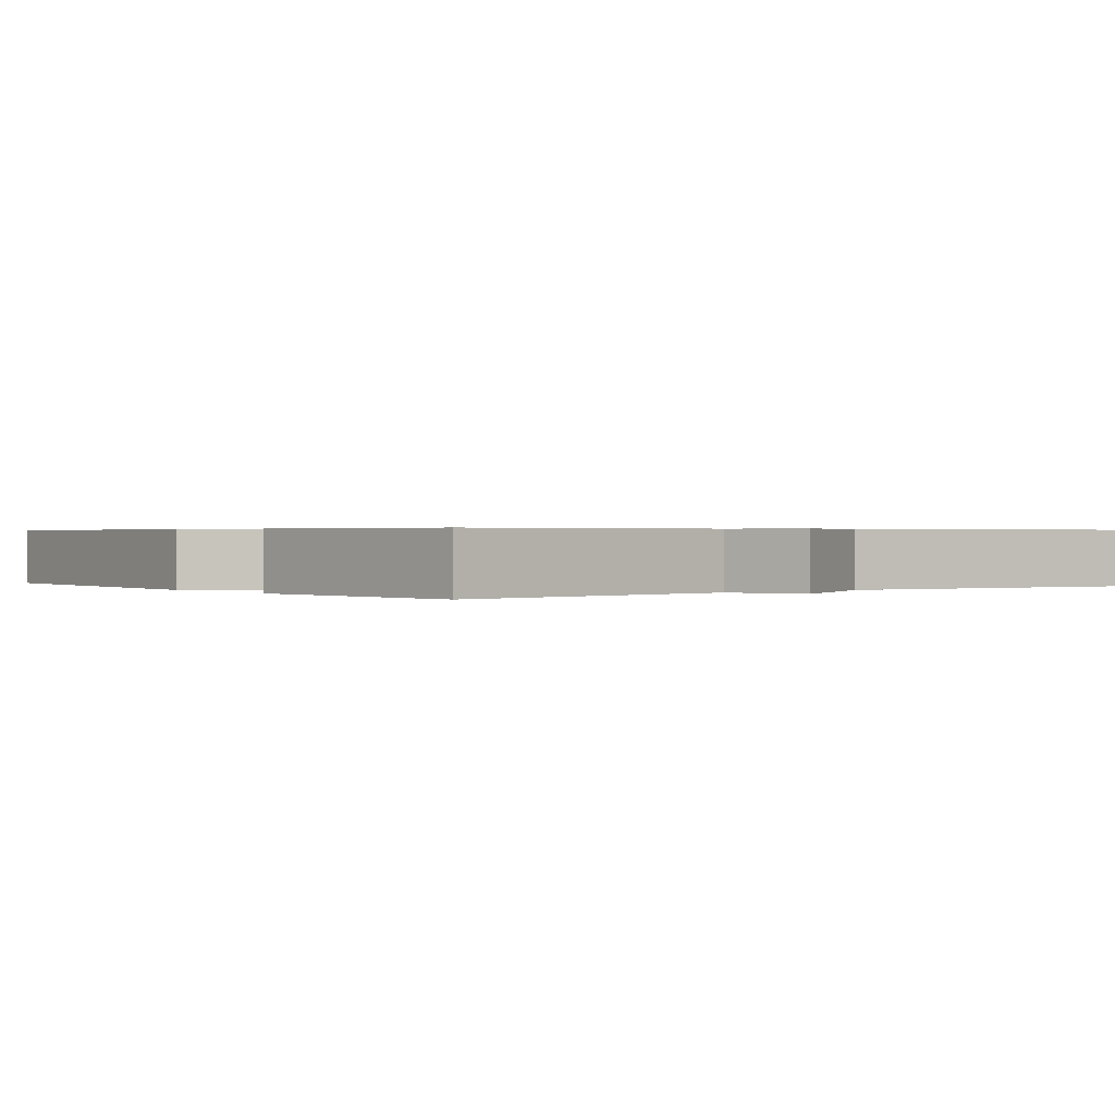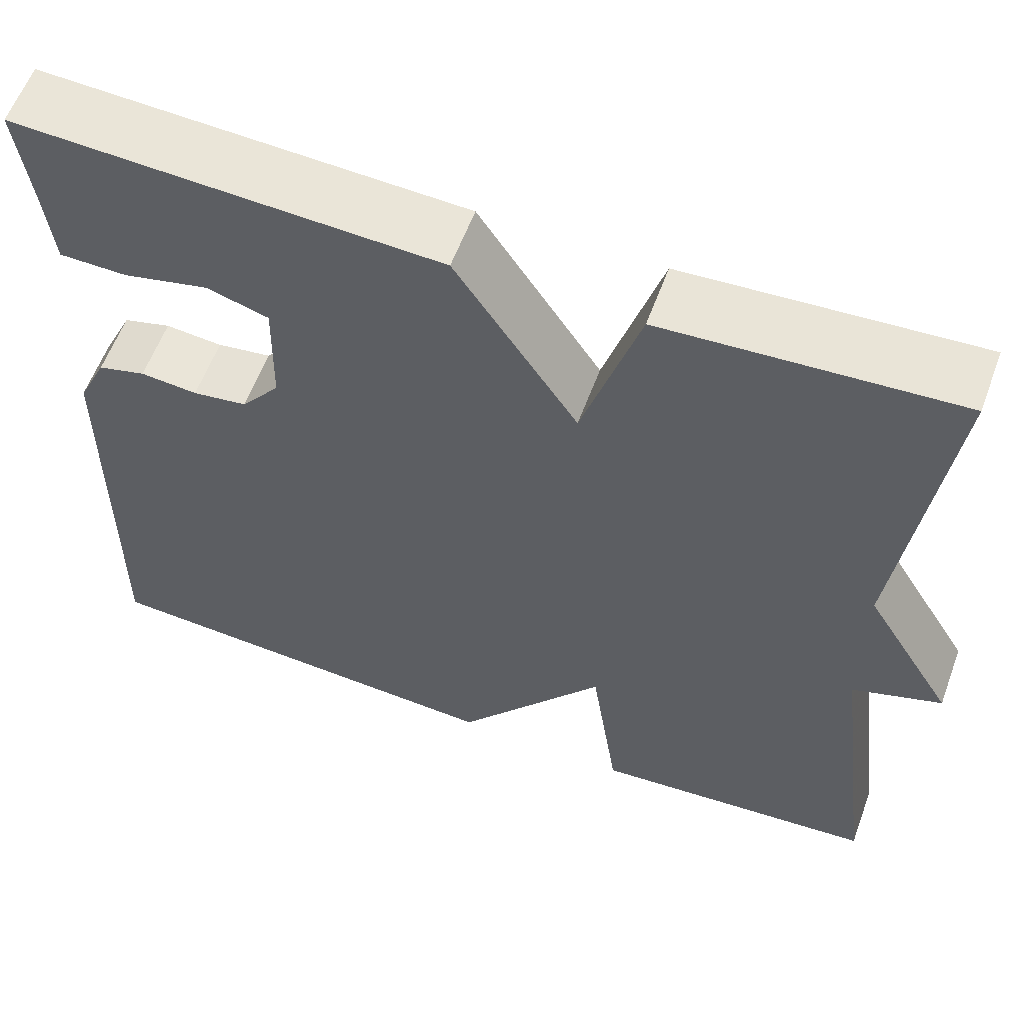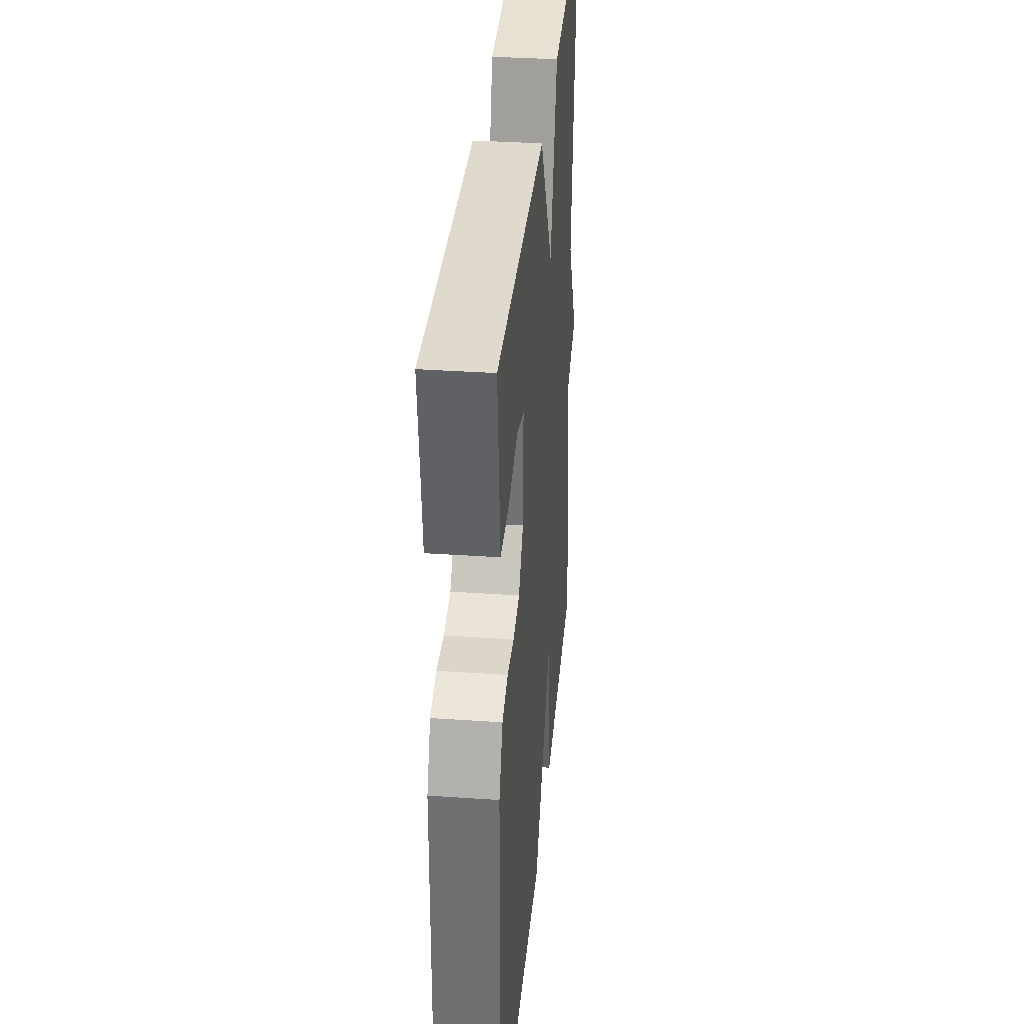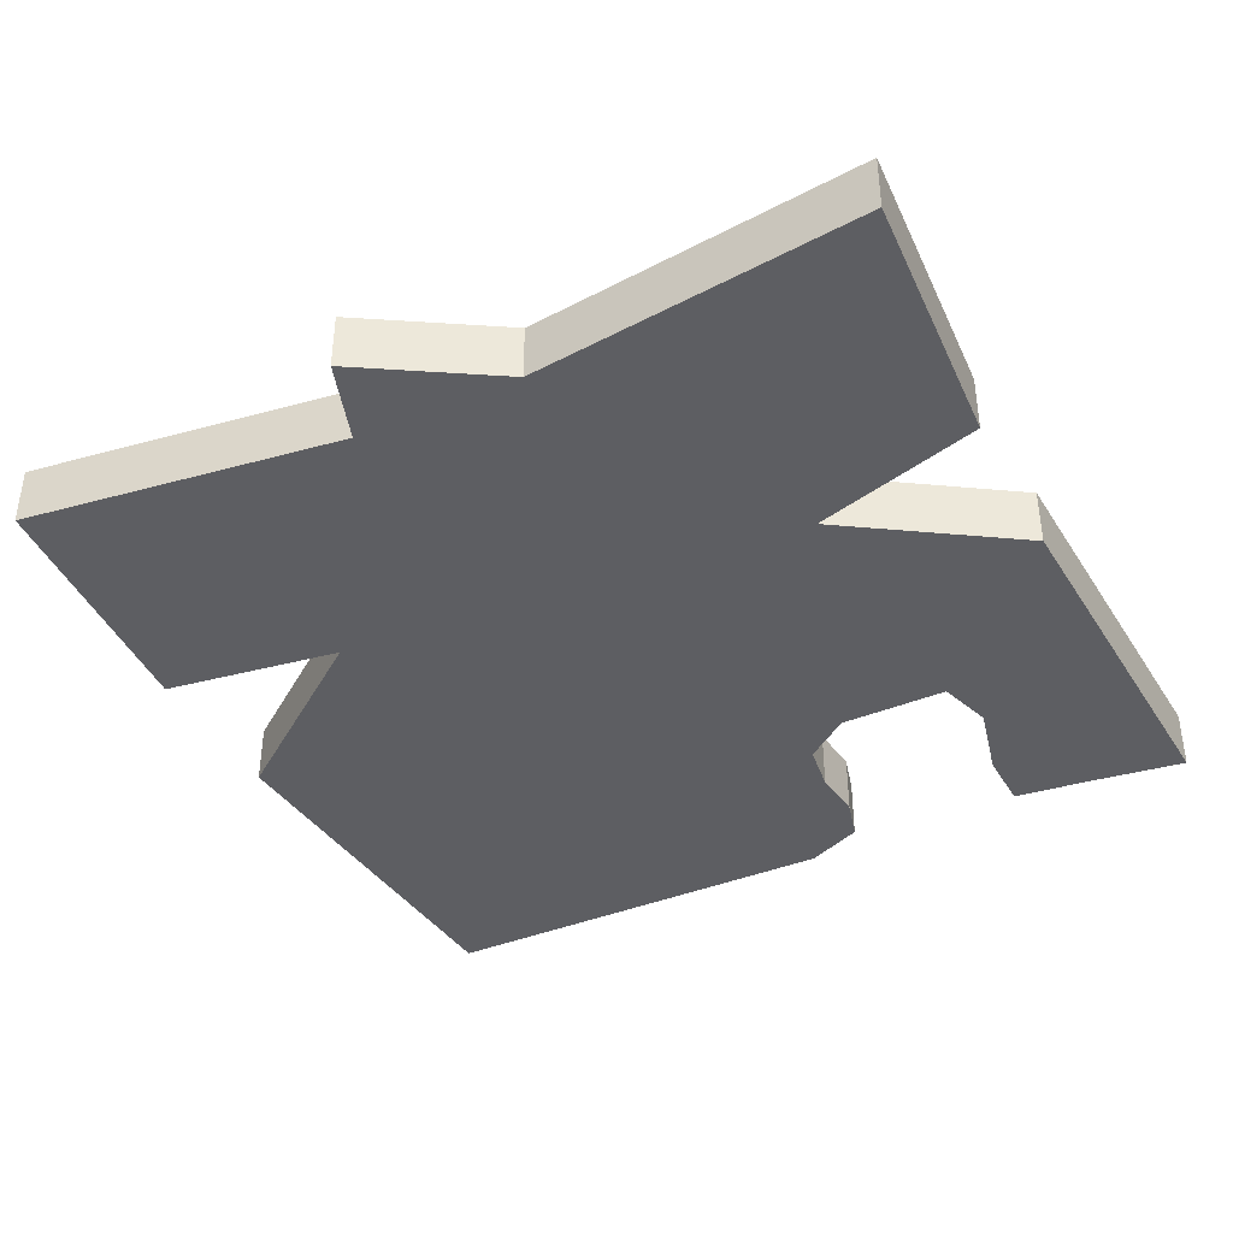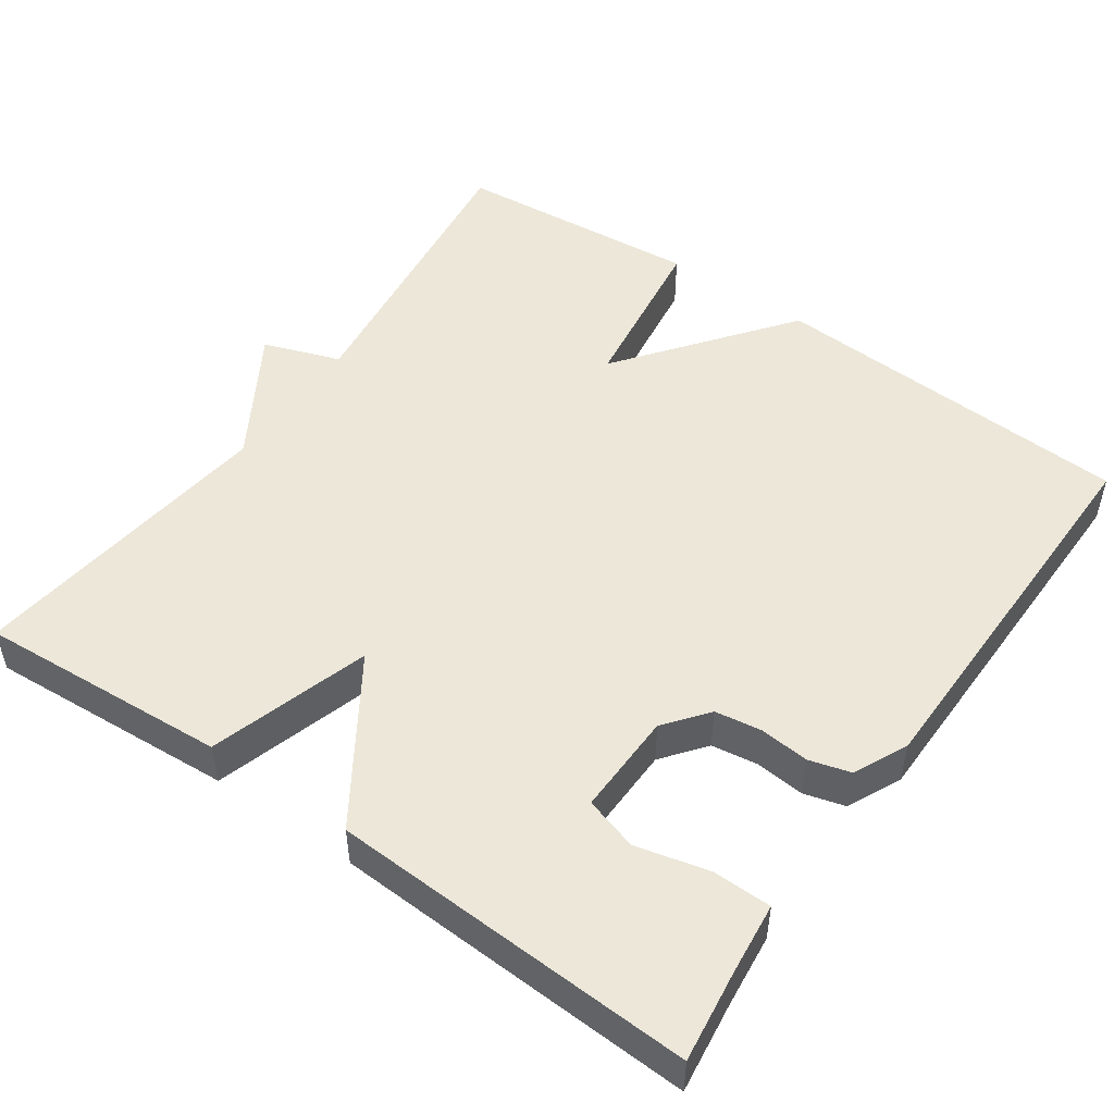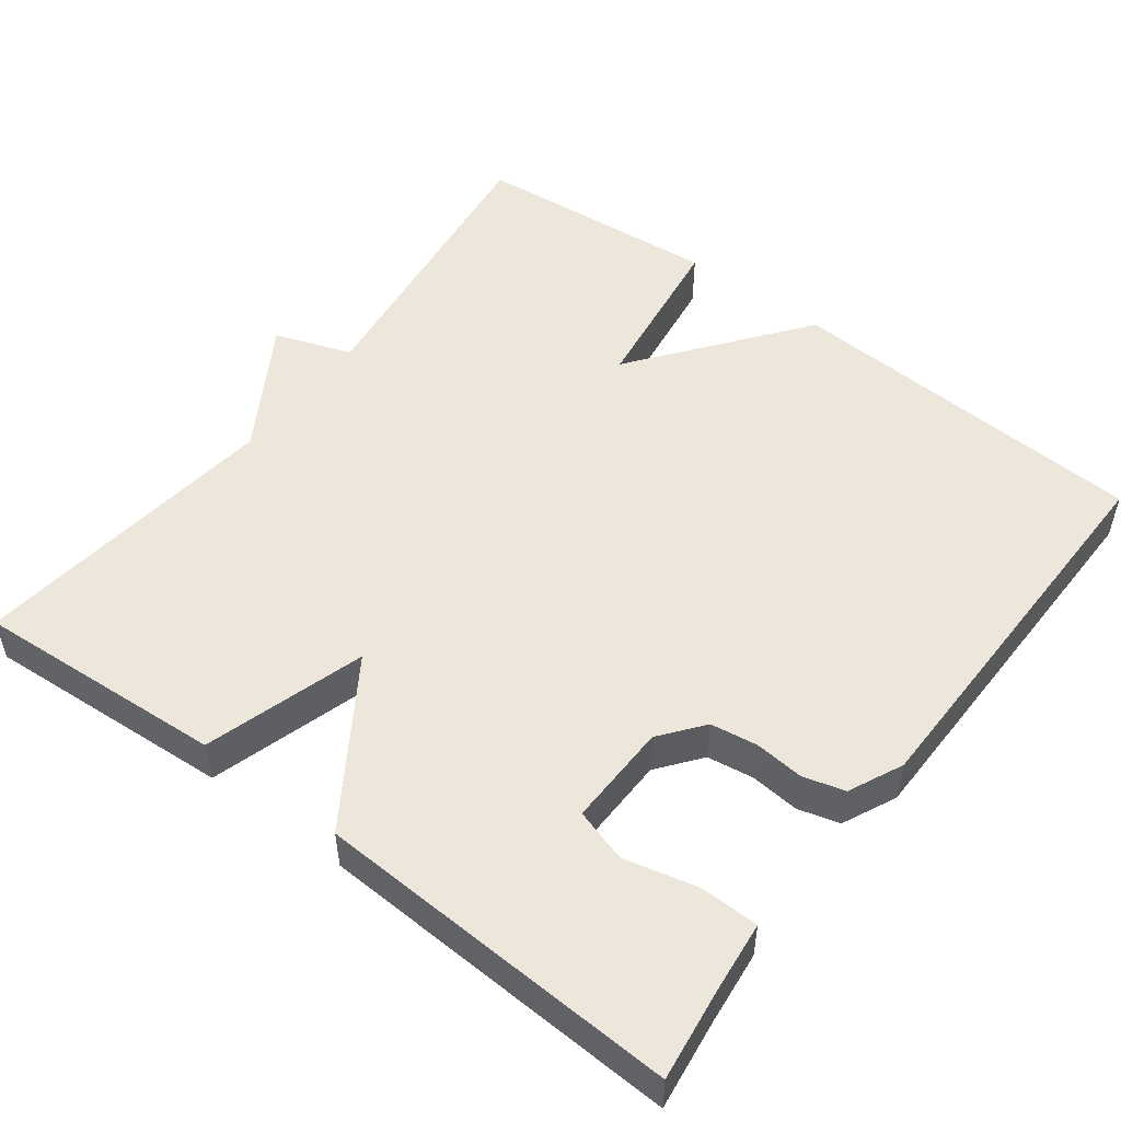
<metadata>
{"format":"obj","ext":"obj","renderer":"f3d","projection":"perspective","resolution":1024,"background":"white","views":[{"elev":0.5,"azim":-127.1,"up":"+Y"},{"elev":59.3,"azim":-159.8,"up":"+Z"},{"elev":35.1,"azim":95.2,"up":"+Z"},{"elev":-38.8,"azim":-63.5,"up":"+Y"},{"elev":50.1,"azim":34.9,"up":"+Y"},{"elev":51.4,"azim":37.0,"up":"+Y"}]}
</metadata>
<code>
v 0.5 0.07 0.5
v 0.485 0.07 0.383
v 0.475 0.07 0.288
v 0.399 0.07 0.287
v 0.303 0.07 0.31
v 0.234 0.07 0.289
v 0.237 0.07 0.155
v 0.281 0.07 0.099
v 0.342 0.07 0.09
v 0.406 0.07 0.096
v 0.46 0.07 0.081
v 0.493 0.07 0.011
v 0.5 0.07 -0.5
v 0.022 0.07 -0.528
v -0.147 0.07 -0.308
v -0.178 0.07 -0.528
v -0.5 0.07 -0.5
v -0.45 0.07 -0.107
v -0.55 0.07 -0.072
v -0.45 0.07 0.093
v -0.5 0.07 0.5
v -0.174 0.07 0.479
v -0.11 0.07 0.27
v 0.026 0.07 0.479
v 0.5 0 0.5
v 0.485 0 0.383
v 0.475 0 0.288
v 0.399 0 0.287
v 0.303 0 0.31
v 0.234 0 0.289
v 0.237 0 0.155
v 0.281 0 0.099
v 0.342 0 0.09
v 0.406 0 0.096
v 0.46 0 0.081
v 0.493 0 0.011
v 0.5 0 -0.5
v 0.022 0 -0.528
v -0.147 0 -0.308
v -0.178 0 -0.528
v -0.5 0 -0.5
v -0.45 0 -0.107
v -0.55 0 -0.072
v -0.45 0 0.093
v -0.5 0 0.5
v -0.174 0 0.479
v -0.11 0 0.27
v 0.026 0 0.479
f 23 24 1 2
f 20 21 22 23
f 18 19 20 23
f 17 18 23
f 16 17 23
f 15 16 23
f 13 14 15
f 12 13 15
f 11 12 15
f 10 11 15
f 9 10 15
f 8 9 15
f 7 8 15 23
f 6 7 23
f 5 6 23 2
f 2 3 4 5
f 26 25 48 47
f 47 46 45 44
f 47 44 43 42
f 47 42 41
f 47 41 40
f 47 40 39
f 39 38 37
f 39 37 36
f 39 36 35
f 39 35 34
f 39 34 33
f 39 33 32
f 47 39 32 31
f 47 31 30
f 26 47 30 29
f 29 28 27 26
f 1 25 26 2
f 2 26 27 3
f 3 27 28 4
f 4 28 29 5
f 5 29 30 6
f 6 30 31 7
f 7 31 32 8
f 8 32 33 9
f 9 33 34 10
f 10 34 35 11
f 11 35 36 12
f 12 36 37 13
f 13 37 38 14
f 14 38 39 15
f 15 39 40 16
f 16 40 41 17
f 17 41 42 18
f 18 42 43 19
f 19 43 44 20
f 20 44 45 21
f 21 45 46 22
f 22 46 47 23
f 23 47 48 24
f 24 48 25 1

</code>
